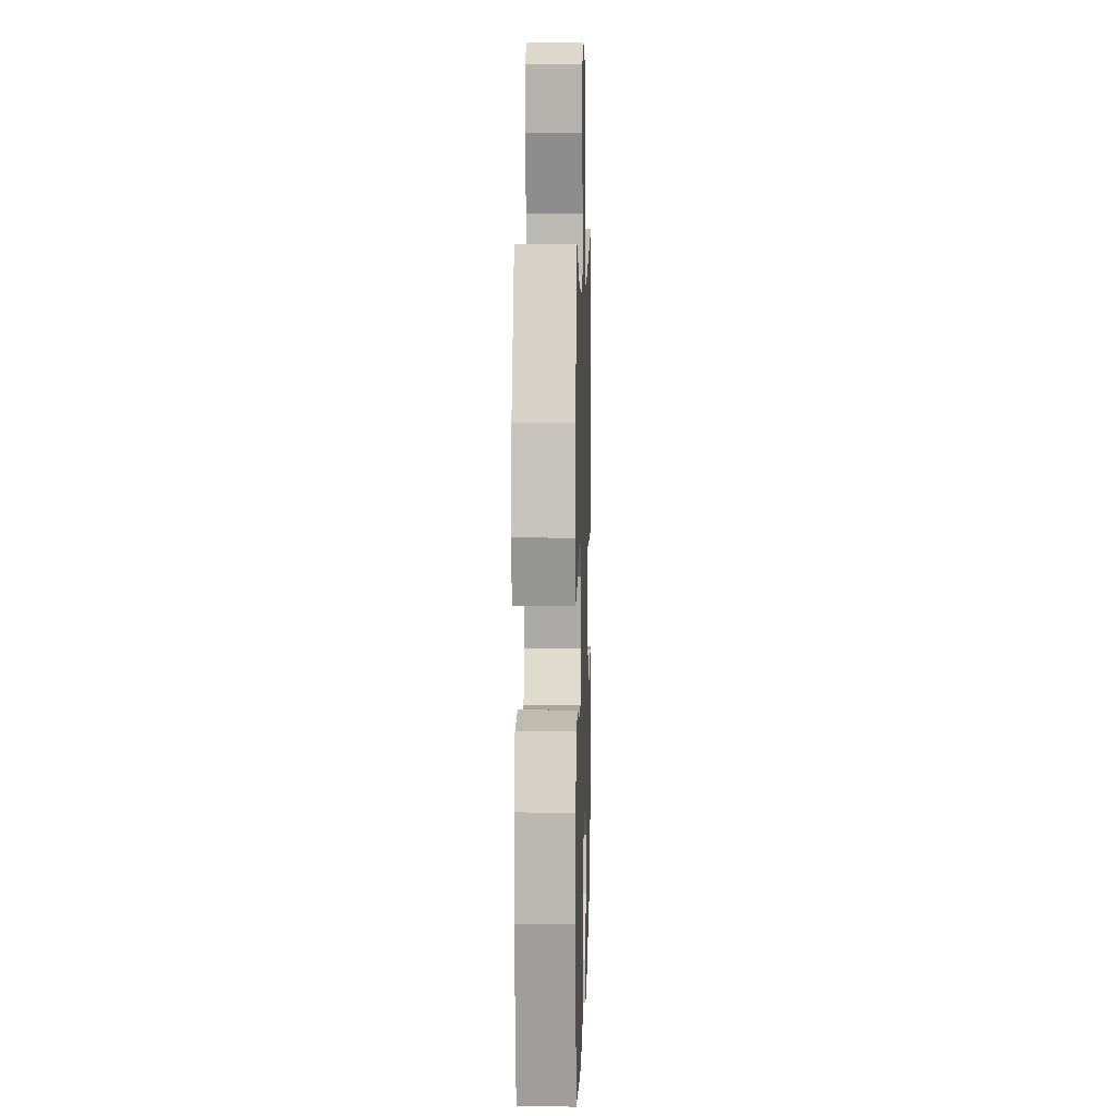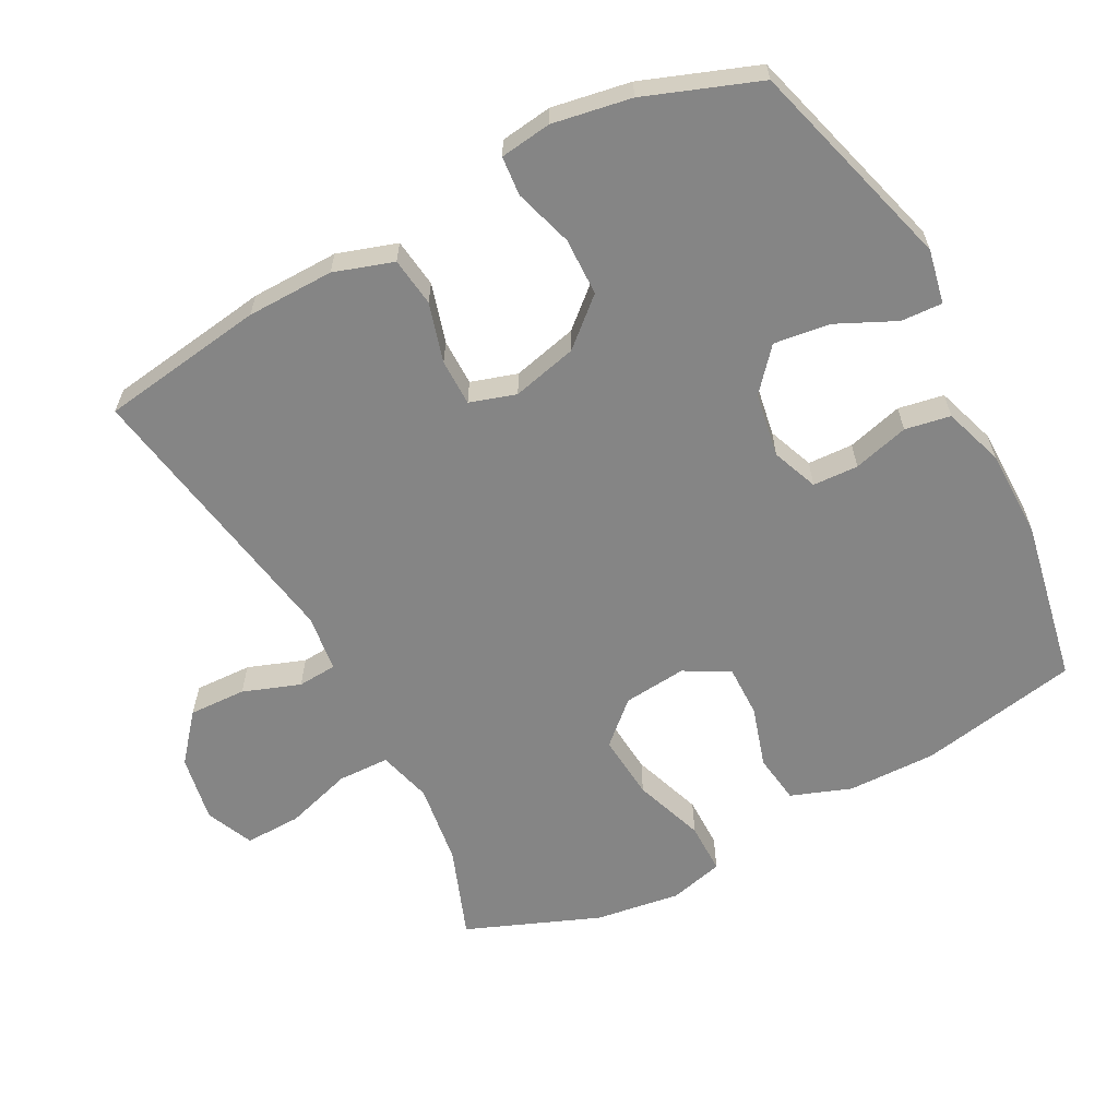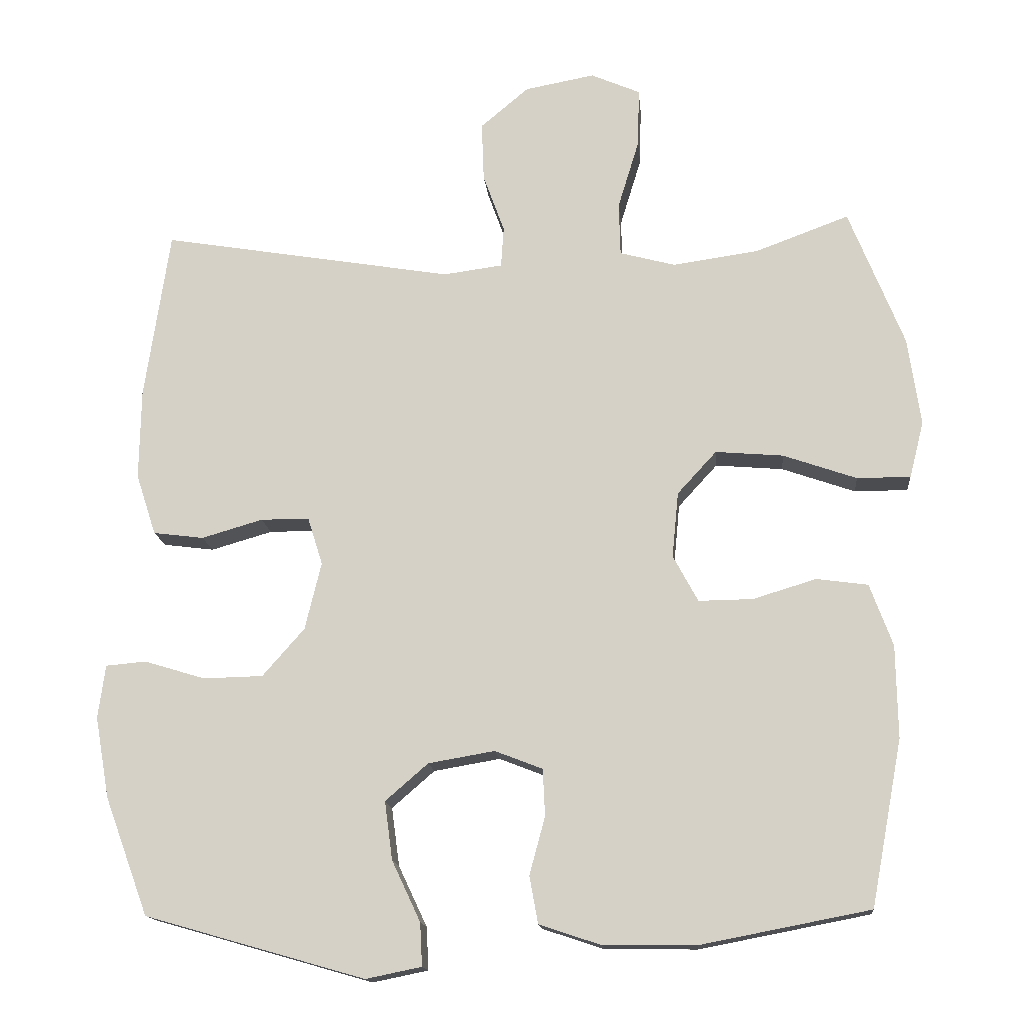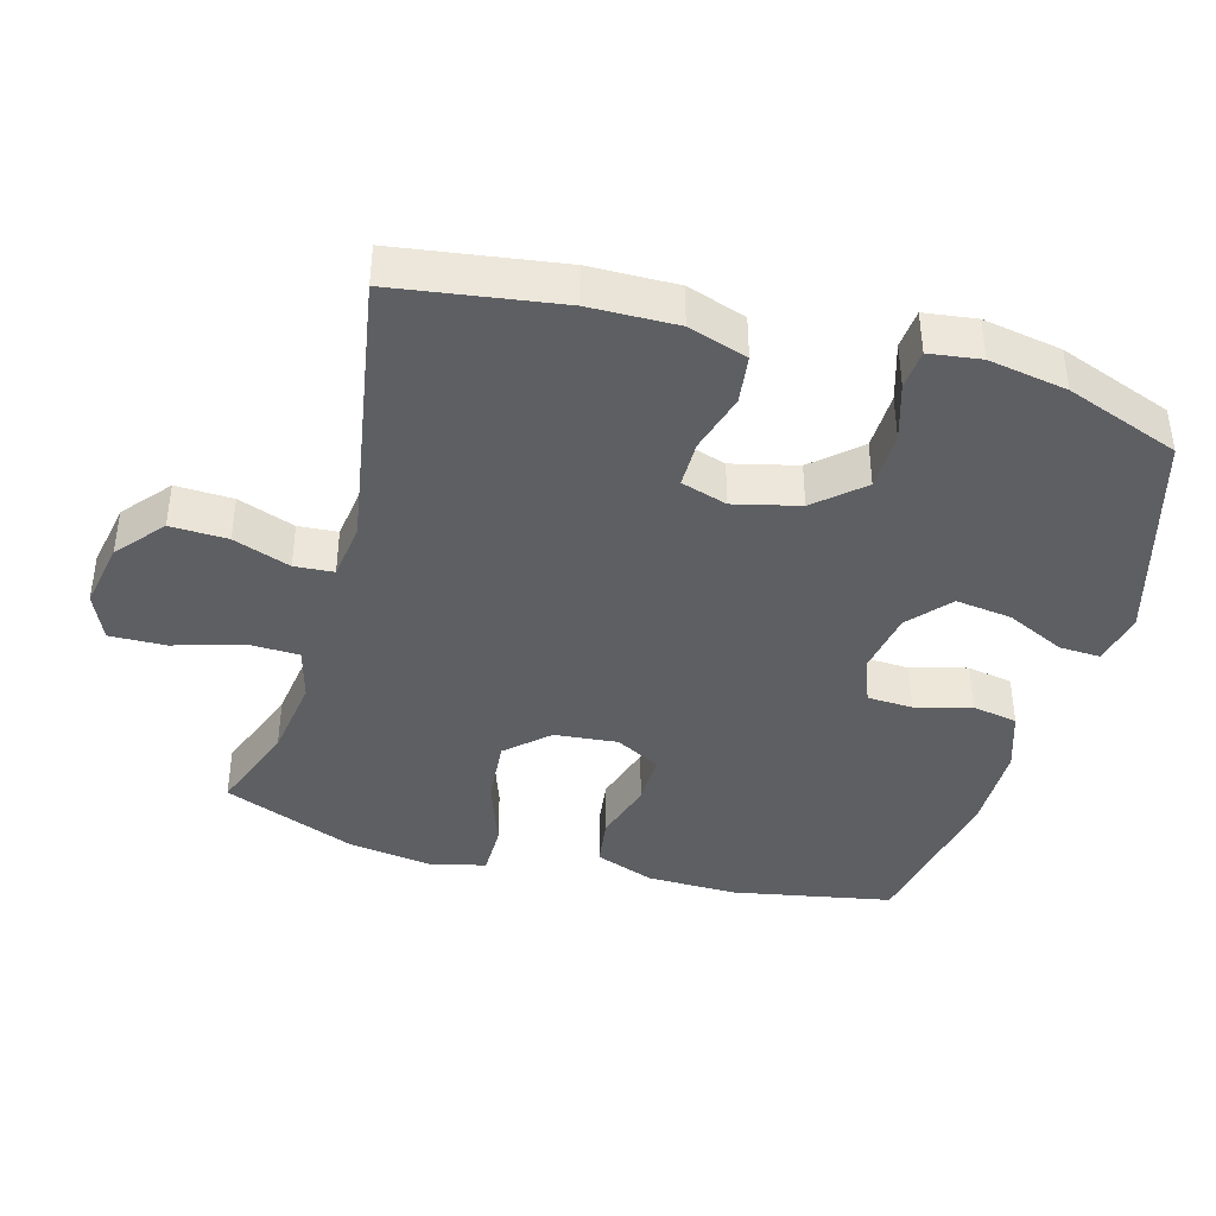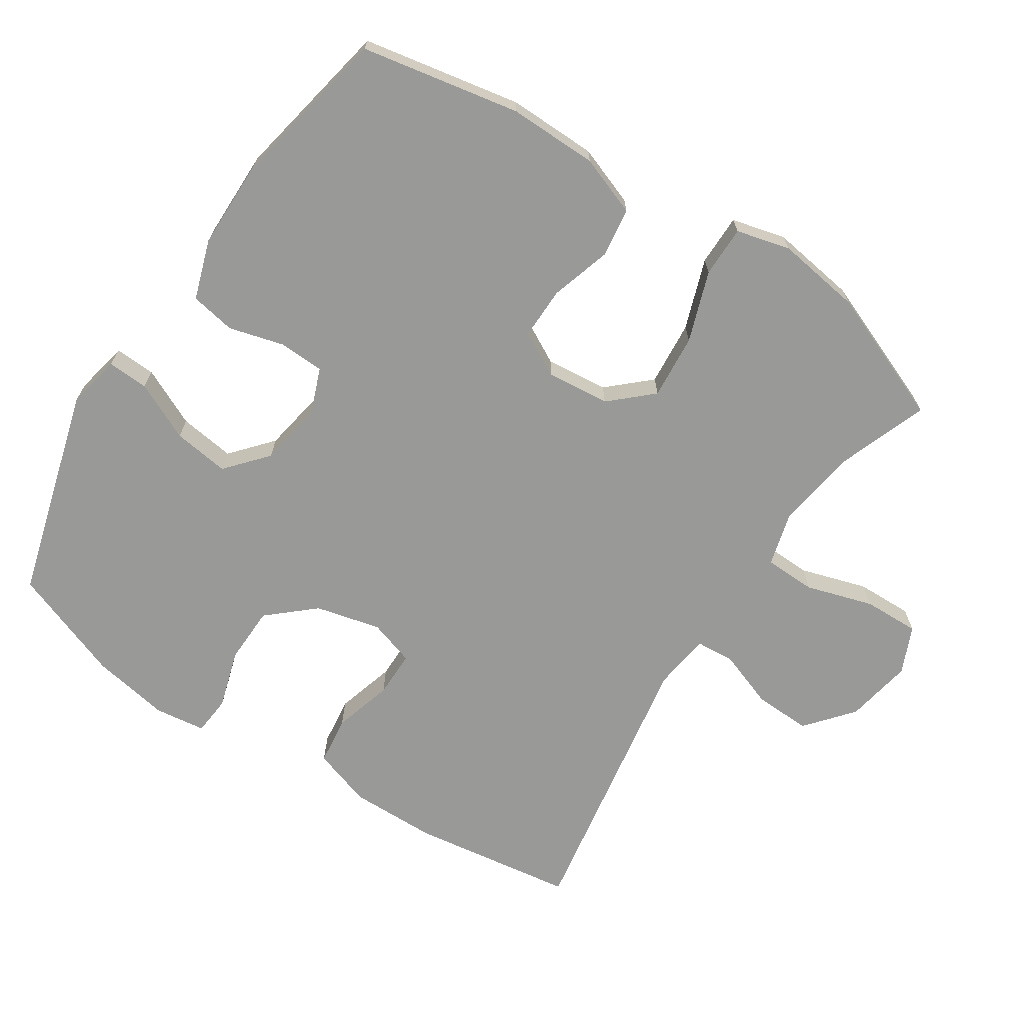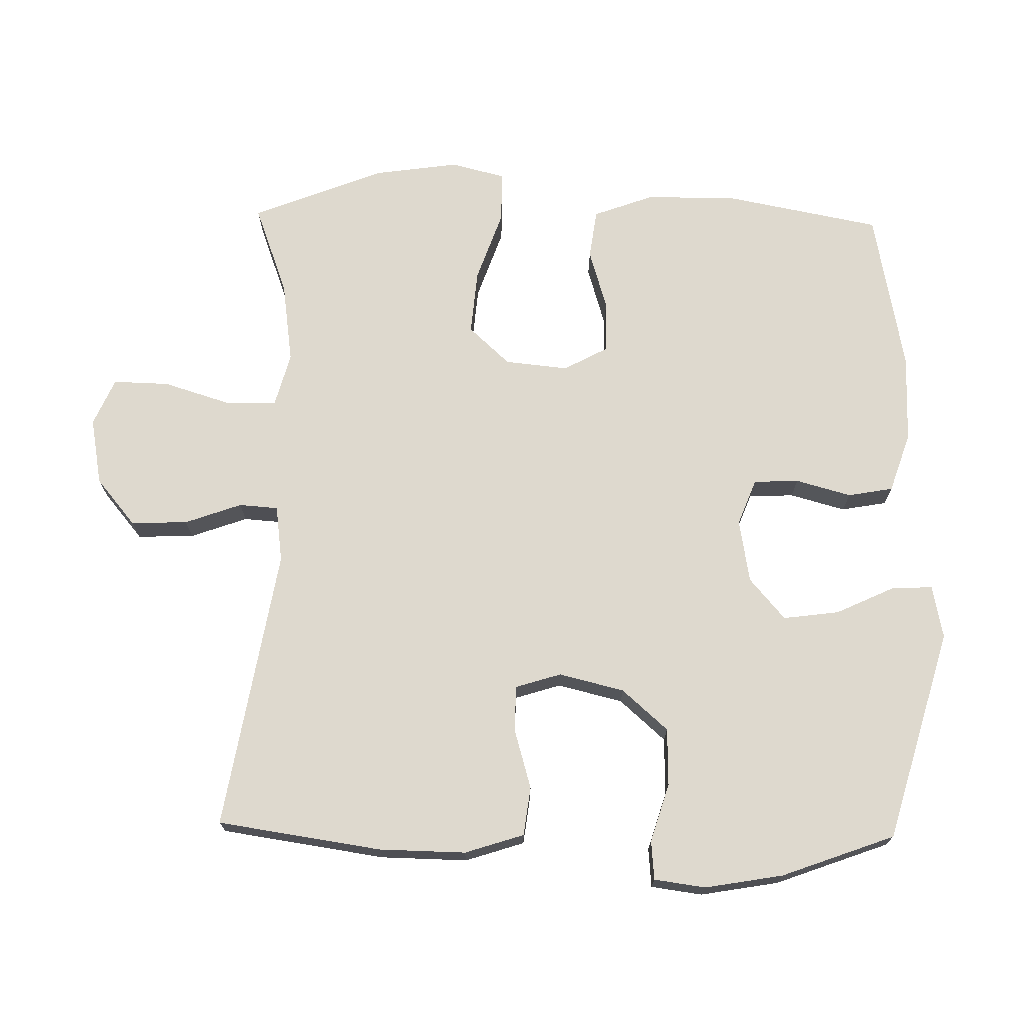
<metadata>
{"format":"obj","ext":"obj","renderer":"f3d","projection":"perspective","resolution":1024,"background":"white","views":[{"elev":8.2,"azim":-88.4,"up":"+Z"},{"elev":-61.8,"azim":117.9,"up":"+Y"},{"elev":-15.0,"azim":-174.7,"up":"+Z"},{"elev":-40.8,"azim":74.4,"up":"+Y"},{"elev":-68.8,"azim":-123.2,"up":"+Y"},{"elev":71.6,"azim":91.2,"up":"+Y"}]}
</metadata>
<code>
v -0.5 0.07 -0.5
v -0.544 0.07 -0.268
v -0.542 0.07 -0.138
v -0.51 0.07 -0.051
v -0.438 0.07 -0.041
v -0.349 0.07 -0.068
v -0.273 0.07 -0.069
v -0.238 0.07 -0.004
v -0.247 0.07 0.088
v -0.302 0.07 0.148
v -0.397 0.07 0.14
v -0.5 0.07 0.104
v -0.575 0.07 0.104
v -0.595 0.07 0.183
v -0.577 0.07 0.307
v -0.5 0.07 0.5
v -0.368 0.07 0.451
v -0.248 0.07 0.434
v -0.17 0.07 0.455
v -0.168 0.07 0.53
v -0.198 0.07 0.628
v -0.2 0.07 0.71
v -0.131 0.07 0.74
v -0.033 0.07 0.722
v 0.035 0.07 0.665
v 0.032 0.07 0.582
v 0.002 0.07 0.499
v 0.006 0.07 0.442
v 0.089 0.07 0.431
v 0.5 0.07 0.5
v 0.535 0.07 0.261
v 0.537 0.07 0.134
v 0.509 0.07 0.048
v 0.438 0.07 0.039
v 0.352 0.07 0.064
v 0.284 0.07 0.064
v 0.263 0.07 -0.003
v 0.286 0.07 -0.098
v 0.345 0.07 -0.165
v 0.429 0.07 -0.167
v 0.514 0.07 -0.141
v 0.571 0.07 -0.146
v 0.581 0.07 -0.221
v 0.561 0.07 -0.335
v 0.5 0.07 -0.5
v 0.191 0.07 -0.588
v 0.113 0.07 -0.572
v 0.116 0.07 -0.512
v 0.156 0.07 -0.427
v 0.167 0.07 -0.345
v 0.107 0.07 -0.293
v 0.014 0.07 -0.277
v -0.053 0.07 -0.303
v -0.056 0.07 -0.369
v -0.034 0.07 -0.45
v -0.046 0.07 -0.516
v -0.133 0.07 -0.545
v -0.262 0.07 -0.546
v -0.5 0 -0.5
v -0.544 0 -0.268
v -0.542 0 -0.138
v -0.51 0 -0.051
v -0.438 0 -0.041
v -0.349 0 -0.068
v -0.273 0 -0.069
v -0.238 0 -0.004
v -0.247 0 0.088
v -0.302 0 0.148
v -0.397 0 0.14
v -0.5 0 0.104
v -0.575 0 0.104
v -0.595 0 0.183
v -0.577 0 0.307
v -0.5 0 0.5
v -0.368 0 0.451
v -0.248 0 0.434
v -0.17 0 0.455
v -0.168 0 0.53
v -0.198 0 0.628
v -0.2 0 0.71
v -0.131 0 0.74
v -0.033 0 0.722
v 0.035 0 0.665
v 0.032 0 0.582
v 0.002 0 0.499
v 0.006 0 0.442
v 0.089 0 0.431
v 0.5 0 0.5
v 0.535 0 0.261
v 0.537 0 0.134
v 0.509 0 0.048
v 0.438 0 0.039
v 0.352 0 0.064
v 0.284 0 0.064
v 0.263 0 -0.003
v 0.286 0 -0.098
v 0.345 0 -0.165
v 0.429 0 -0.167
v 0.514 0 -0.141
v 0.571 0 -0.146
v 0.581 0 -0.221
v 0.561 0 -0.335
v 0.5 0 -0.5
v 0.191 0 -0.588
v 0.113 0 -0.572
v 0.116 0 -0.512
v 0.156 0 -0.427
v 0.167 0 -0.345
v 0.107 0 -0.293
v 0.014 0 -0.277
v -0.053 0 -0.303
v -0.056 0 -0.369
v -0.034 0 -0.45
v -0.046 0 -0.516
v -0.133 0 -0.545
v -0.262 0 -0.546
f 54 55 56 57
f 53 54 57 58
f 46 47 48 49
f 46 49 50
f 45 46 50
f 44 45 50 51
f 40 41 42 43
f 39 40 43 44
f 32 33 34 35
f 32 35 36
f 29 30 31 32
f 28 29 32 36
f 24 25 26 27
f 24 27 28
f 23 24 28
f 20 21 22 23
f 19 20 23 28
f 18 19 28 36
f 14 15 16 17
f 11 12 13 14
f 10 11 14 17
f 9 10 17 18
f 3 4 5 6
f 3 6 7
f 2 3 7
f 53 58 1 2
f 52 53 2 7
f 39 44 51 52
f 38 39 52 7
f 37 38 7 8
f 18 36 37
f 8 9 18 37
f 115 114 113 112
f 116 115 112 111
f 107 106 105 104
f 108 107 104
f 108 104 103
f 109 108 103 102
f 101 100 99 98
f 102 101 98 97
f 93 92 91 90
f 94 93 90
f 90 89 88 87
f 94 90 87 86
f 85 84 83 82
f 86 85 82
f 86 82 81
f 81 80 79 78
f 86 81 78 77
f 94 86 77 76
f 75 74 73 72
f 72 71 70 69
f 75 72 69 68
f 76 75 68 67
f 64 63 62 61
f 65 64 61
f 65 61 60
f 60 59 116 111
f 65 60 111 110
f 110 109 102 97
f 65 110 97 96
f 66 65 96 95
f 95 94 76
f 95 76 67 66
f 1 59 60 2
f 2 60 61 3
f 3 61 62 4
f 4 62 63 5
f 5 63 64 6
f 6 64 65 7
f 7 65 66 8
f 8 66 67 9
f 9 67 68 10
f 10 68 69 11
f 11 69 70 12
f 12 70 71 13
f 13 71 72 14
f 14 72 73 15
f 15 73 74 16
f 16 74 75 17
f 17 75 76 18
f 18 76 77 19
f 19 77 78 20
f 20 78 79 21
f 21 79 80 22
f 22 80 81 23
f 23 81 82 24
f 24 82 83 25
f 25 83 84 26
f 26 84 85 27
f 27 85 86 28
f 28 86 87 29
f 29 87 88 30
f 30 88 89 31
f 31 89 90 32
f 32 90 91 33
f 33 91 92 34
f 34 92 93 35
f 35 93 94 36
f 36 94 95 37
f 37 95 96 38
f 38 96 97 39
f 39 97 98 40
f 40 98 99 41
f 41 99 100 42
f 42 100 101 43
f 43 101 102 44
f 44 102 103 45
f 45 103 104 46
f 46 104 105 47
f 47 105 106 48
f 48 106 107 49
f 49 107 108 50
f 50 108 109 51
f 51 109 110 52
f 52 110 111 53
f 53 111 112 54
f 54 112 113 55
f 55 113 114 56
f 56 114 115 57
f 57 115 116 58
f 58 116 59 1

</code>
